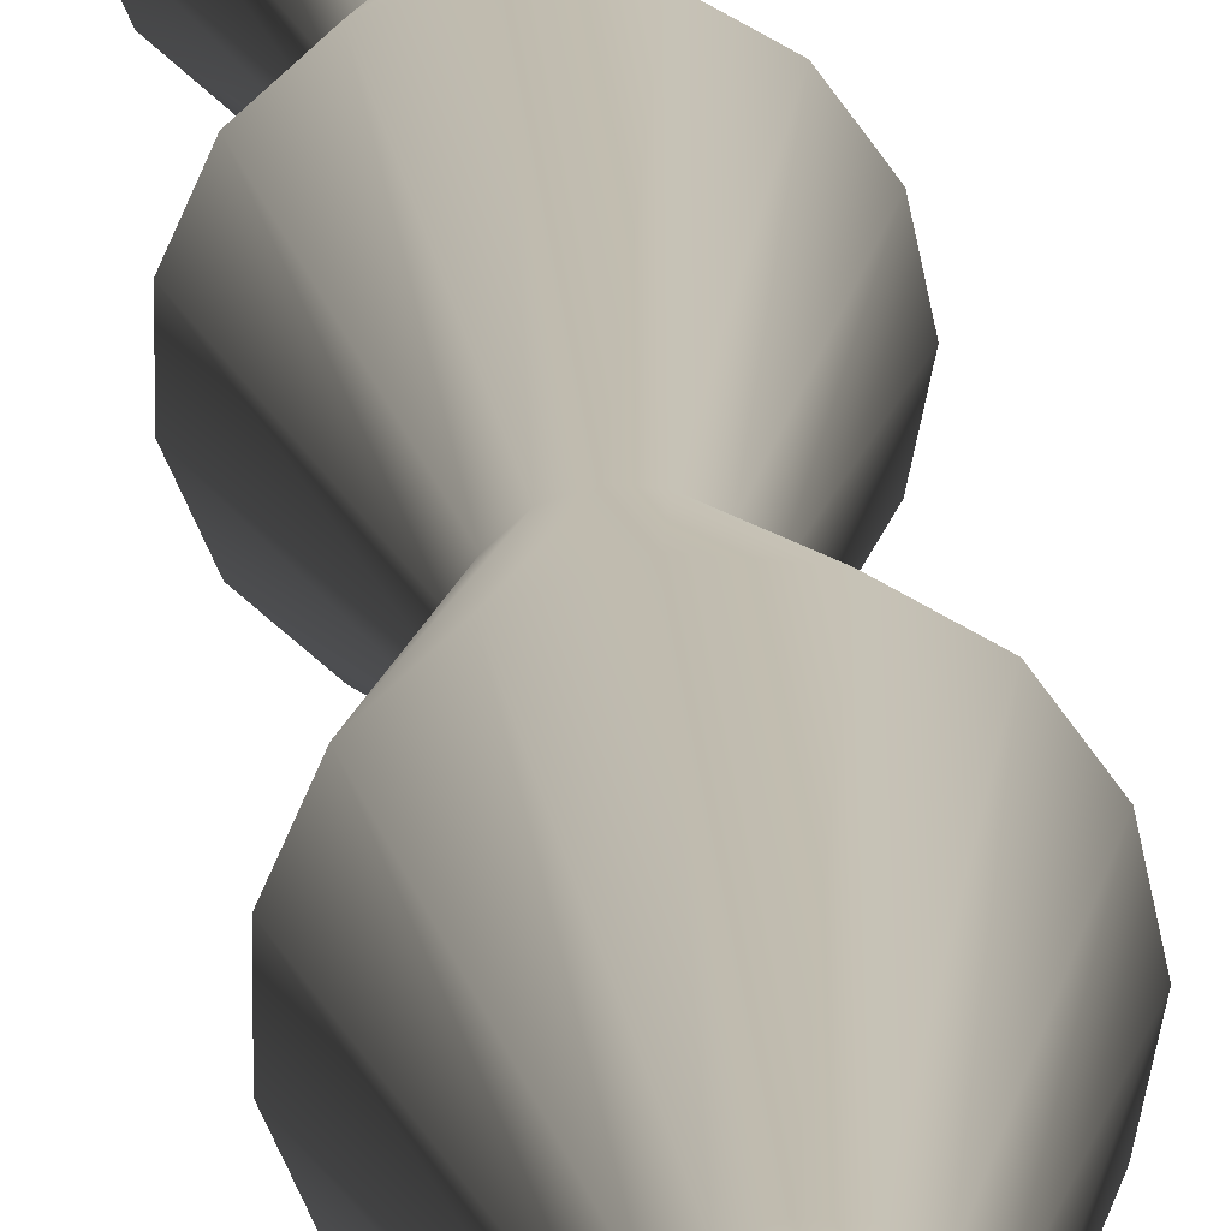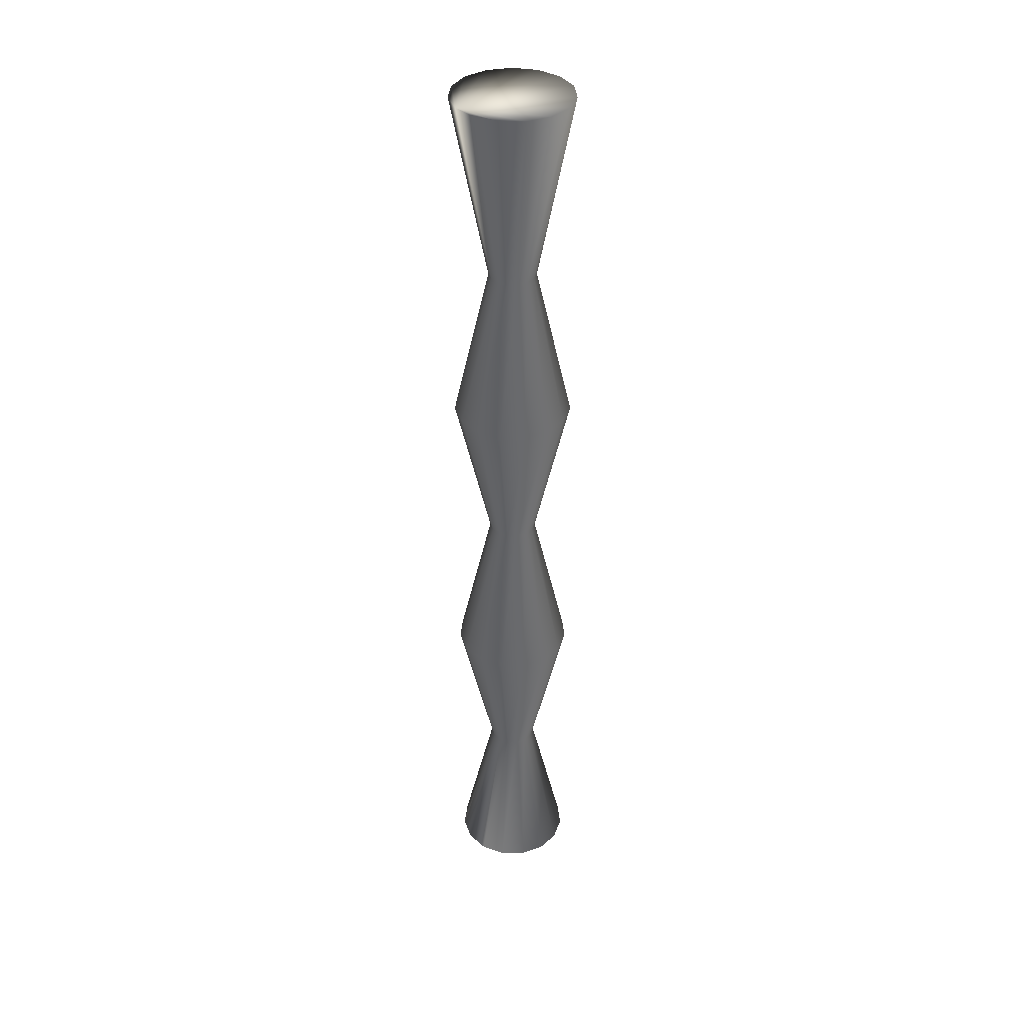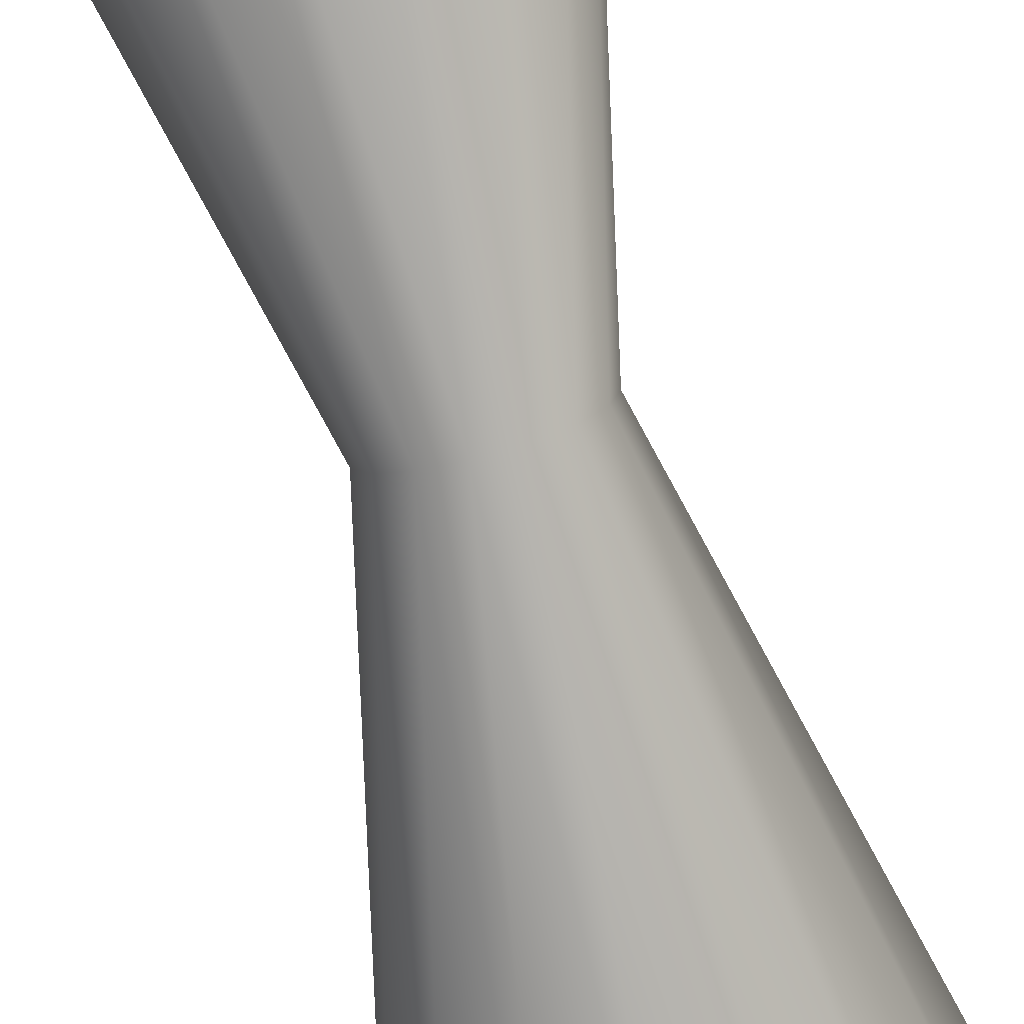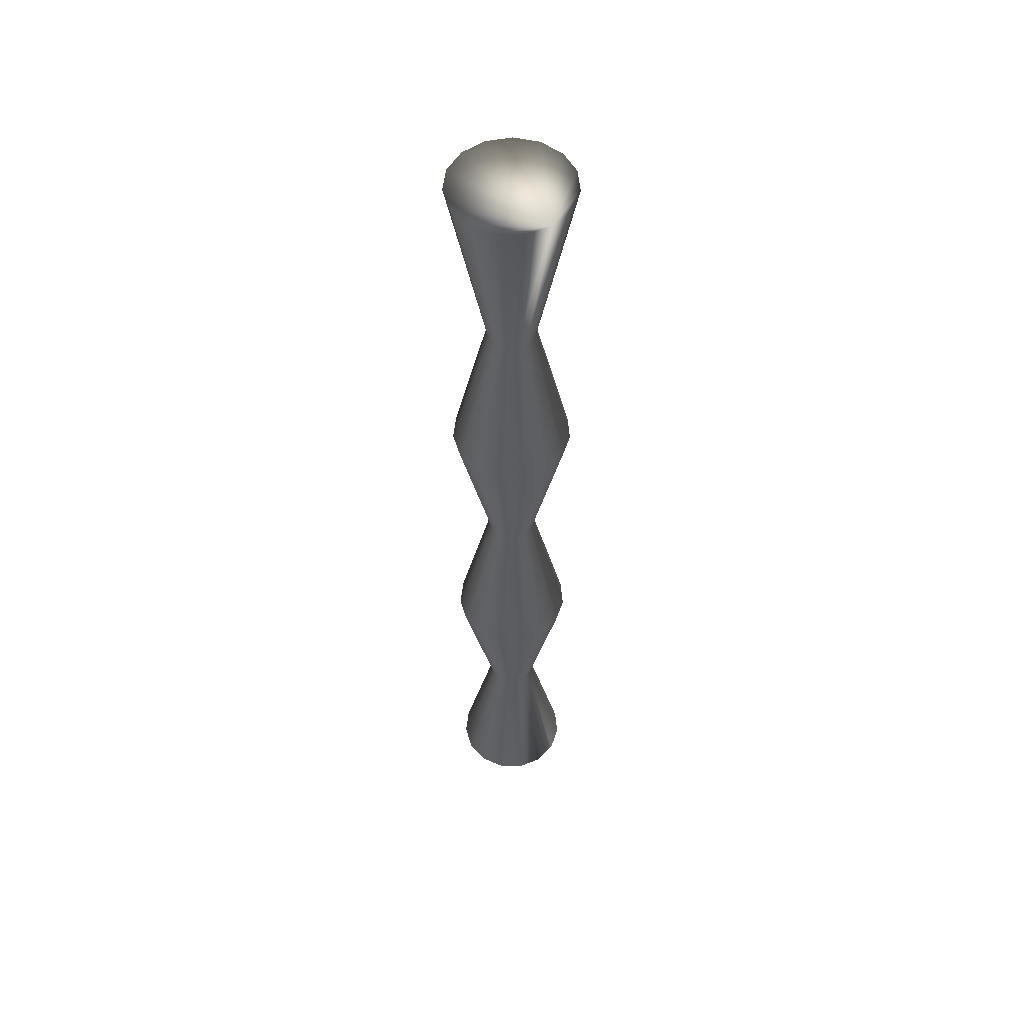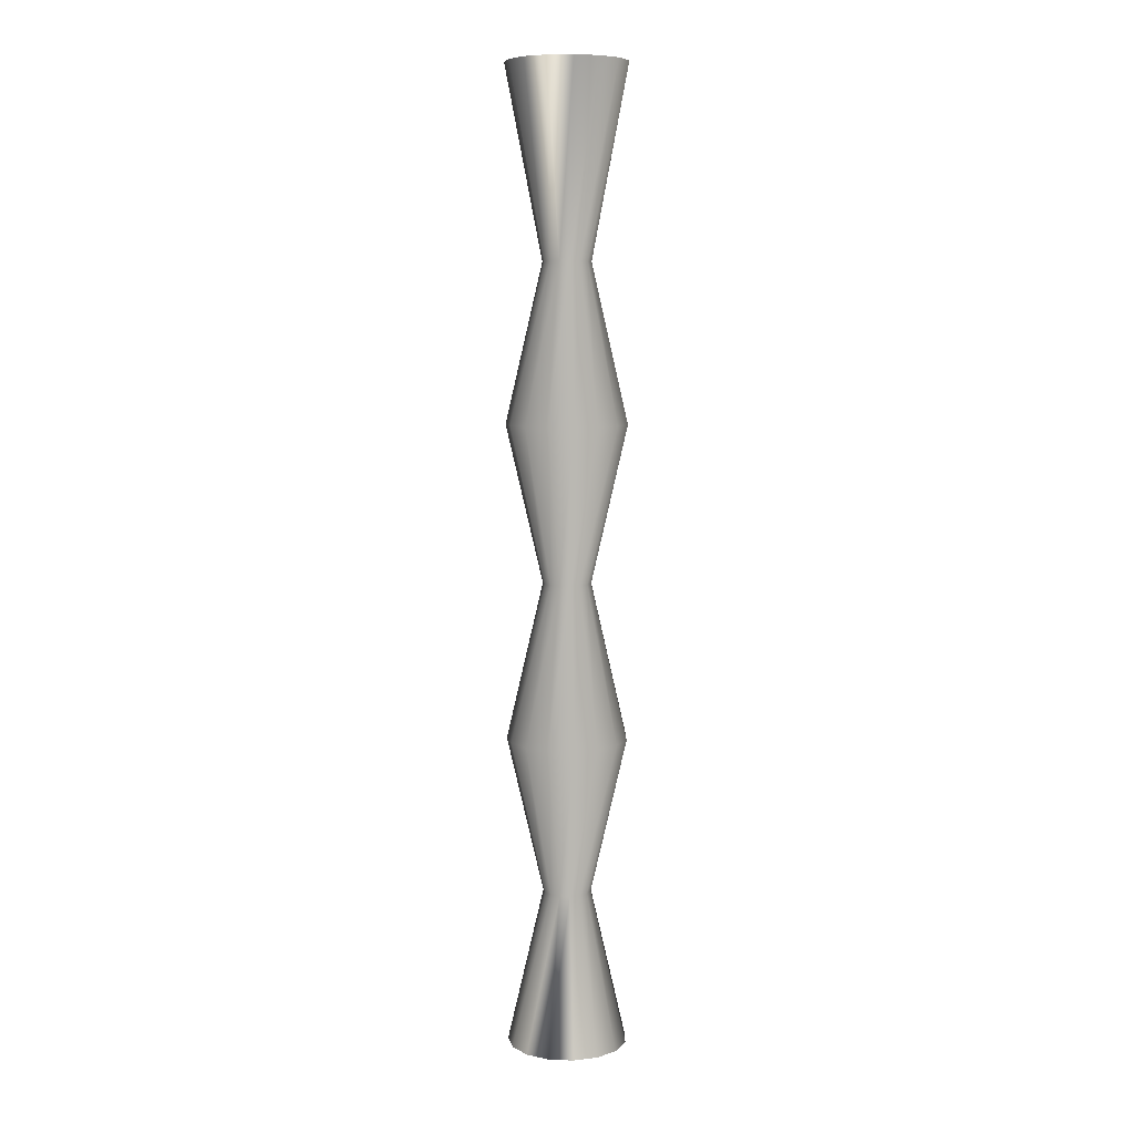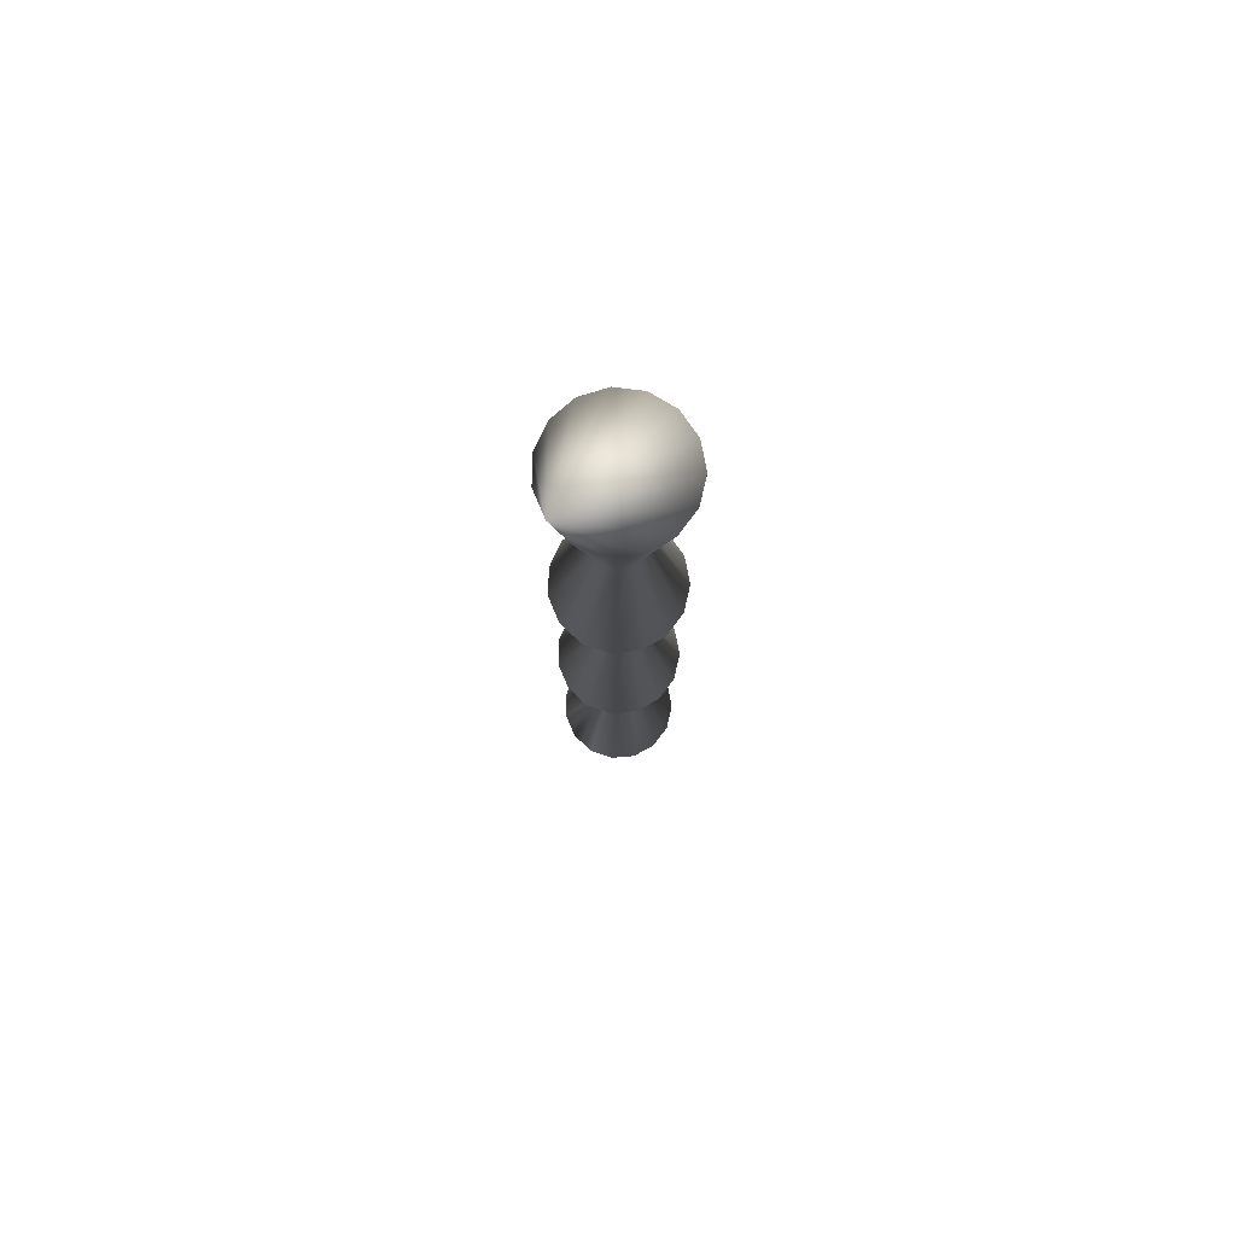
<metadata>
{"format":"obj","ext":"obj","renderer":"f3d","projection":"perspective","resolution":1024,"background":"white","views":[{"elev":16.6,"azim":-4.2,"up":"+Z"},{"elev":37.4,"azim":150.1,"up":"+Y"},{"elev":-77.4,"azim":15.2,"up":"+Z"},{"elev":54.4,"azim":54.9,"up":"+Y"},{"elev":7.9,"azim":108.2,"up":"+Y"},{"elev":78.2,"azim":145.1,"up":"+Y"}]}
</metadata>
<code>
v 0.2271 0.1422 0.2543
v 0.2235 0.1422 0.2714
v 0.2133 0.1422 0.2854
v 0.2235 0.1422 0.2373
v 0.2005 0.2511 0.2475
v 0.202 0.2511 0.2543
v 0.2235 0.3599 0.2373
v 0.2271 0.3599 0.2543
v 0.2005 0.4688 0.2475
v 0.202 0.4688 0.2543
v 0.2235 0.5777 0.2373
v 0.2271 0.5777 0.2543
v 0.2005 0.6865 0.2475
v 0.202 0.6865 0.2543
v 0.2235 0.8172 0.2373
v 0.2271 0.8172 0.2543
v 0.2133 0.8172 0.2232
v 0.2133 0.1422 0.2232
v 0.1965 0.2511 0.2419
v 0.2133 0.3599 0.2232
v 0.1965 0.4688 0.2419
v 0.2133 0.5777 0.2232
v 0.1965 0.6865 0.2419
v 0.1982 0.1422 0.2145
v 0.1904 0.2511 0.2384
v 0.1982 0.3599 0.2145
v 0.1904 0.4688 0.2384
v 0.1982 0.5777 0.2145
v 0.1904 0.6865 0.2384
v 0.1982 0.8172 0.2145
v 0.1809 0.1422 0.2127
v 0.1835 0.2511 0.2377
v 0.1809 0.3599 0.2127
v 0.1835 0.4688 0.2377
v 0.1809 0.5777 0.2127
v 0.1835 0.6865 0.2377
v 0.1809 0.8172 0.2127
v 0.1643 0.1422 0.2181
v 0.1769 0.2511 0.2398
v 0.1643 0.3599 0.2181
v 0.1769 0.4688 0.2398
v 0.1643 0.5777 0.2181
v 0.1769 0.6865 0.2398
v 0.1643 0.8172 0.2181
v 0.1514 0.1422 0.2297
v 0.1717 0.2511 0.2445
v 0.1514 0.3599 0.2297
v 0.1717 0.4688 0.2445
v 0.1514 0.5777 0.2297
v 0.1717 0.6865 0.2445
v 0.1514 0.8172 0.2297
v 0.1443 0.1422 0.2456
v 0.1689 0.2511 0.2508
v 0.1443 0.3599 0.2456
v 0.1689 0.4688 0.2508
v 0.1443 0.5777 0.2456
v 0.1689 0.6865 0.2508
v 0.1443 0.8172 0.2456
v 0.1443 0.1422 0.263
v 0.1689 0.2511 0.2578
v 0.1443 0.3599 0.263
v 0.1689 0.4688 0.2578
v 0.1443 0.5777 0.263
v 0.1689 0.6865 0.2578
v 0.1443 0.8172 0.263
v 0.1514 0.1422 0.2789
v 0.1717 0.2511 0.2642
v 0.1514 0.3599 0.2789
v 0.1717 0.4688 0.2642
v 0.1514 0.5777 0.2789
v 0.1717 0.6865 0.2642
v 0.1514 0.8172 0.2789
v 0.1643 0.1422 0.2906
v 0.1769 0.2511 0.2688
v 0.1643 0.3599 0.2906
v 0.1769 0.4688 0.2688
v 0.1643 0.5777 0.2906
v 0.1769 0.6865 0.2688
v 0.1643 0.8172 0.2906
v 0.1809 0.1422 0.296
v 0.1835 0.2511 0.271
v 0.1809 0.3599 0.296
v 0.1835 0.4688 0.271
v 0.1809 0.5777 0.296
v 0.1835 0.6865 0.271
v 0.1809 0.8172 0.296
v 0.1982 0.1422 0.2941
v 0.1904 0.2511 0.2703
v 0.1982 0.3599 0.2941
v 0.1904 0.4688 0.2703
v 0.1982 0.5777 0.2941
v 0.1904 0.6865 0.2703
v 0.1982 0.8172 0.2941
v 0.1965 0.2511 0.2668
v 0.2133 0.3599 0.2854
v 0.1965 0.4688 0.2668
v 0.2133 0.5777 0.2854
v 0.1965 0.6865 0.2668
v 0.2133 0.8172 0.2854
v 0.2005 0.2511 0.2611
v 0.2235 0.3599 0.2714
v 0.2005 0.4688 0.2611
v 0.2235 0.5777 0.2714
v 0.2005 0.6865 0.2611
v 0.2235 0.8172 0.2714
f 86 79 78
f 85 78 77
f 84 77 76
f 83 76 75
f 82 75 74
f 81 74 73
f 65 58 57
f 64 57 56
f 63 56 55
f 62 55 54
f 61 54 53
f 60 53 52
f 44 37 36
f 43 36 35
f 42 35 34
f 41 34 33
f 40 33 32
f 39 32 31
f 99 105 16
f 93 99 16
f 86 93 16
f 79 86 16
f 72 79 16
f 65 72 16
f 58 65 16
f 51 58 16
f 44 51 16
f 37 44 16
f 30 37 16
f 17 30 16
f 18 4 1
f 24 18 1
f 31 24 1
f 38 31 1
f 45 38 1
f 52 45 1
f 59 52 1
f 66 59 1
f 73 66 1
f 80 73 1
f 87 80 1
f 3 87 1
f 16 105 104
f 14 16 104
f 14 104 103
f 12 14 103
f 12 103 102
f 10 12 102
f 10 102 101
f 8 10 101
f 8 101 100
f 6 8 100
f 6 100 2
f 1 6 2
f 105 99 98
f 104 105 98
f 104 98 97
f 103 104 97
f 103 97 96
f 102 103 96
f 102 96 95
f 101 102 95
f 101 95 94
f 100 101 94
f 100 94 3
f 2 100 3
f 99 93 92
f 98 99 92
f 98 92 91
f 97 98 91
f 97 91 90
f 96 97 90
f 96 90 89
f 95 96 89
f 95 89 88
f 94 95 88
f 94 88 87
f 3 94 87
f 93 86 85
f 92 93 85
f 92 85 84
f 91 92 84
f 91 84 83
f 90 91 83
f 90 83 82
f 89 90 82
f 89 82 81
f 88 89 81
f 88 81 80
f 87 88 80
f 85 86 78
f 84 85 77
f 83 84 76
f 82 83 75
f 81 82 74
f 80 81 73
f 79 72 71
f 78 79 71
f 78 71 70
f 77 78 70
f 77 70 69
f 76 77 69
f 76 69 68
f 75 76 68
f 75 68 67
f 74 75 67
f 74 67 66
f 73 74 66
f 72 65 64
f 71 72 64
f 71 64 63
f 70 71 63
f 70 63 62
f 69 70 62
f 69 62 61
f 68 69 61
f 68 61 60
f 67 68 60
f 67 60 59
f 66 67 59
f 64 65 57
f 63 64 56
f 62 63 55
f 61 62 54
f 60 61 53
f 59 60 52
f 58 51 50
f 57 58 50
f 57 50 49
f 56 57 49
f 56 49 48
f 55 56 48
f 55 48 47
f 54 55 47
f 54 47 46
f 53 54 46
f 53 46 45
f 52 53 45
f 51 44 43
f 50 51 43
f 50 43 42
f 49 50 42
f 49 42 41
f 48 49 41
f 48 41 40
f 47 48 40
f 47 40 39
f 46 47 39
f 46 39 38
f 45 46 38
f 43 44 36
f 42 43 35
f 41 42 34
f 40 41 33
f 39 40 32
f 38 39 31
f 37 30 29
f 36 37 29
f 36 29 28
f 35 36 28
f 35 28 27
f 34 35 27
f 34 27 26
f 33 34 26
f 33 26 25
f 32 33 25
f 32 25 24
f 31 32 24
f 30 17 23
f 29 30 23
f 29 23 22
f 28 29 22
f 28 22 21
f 27 28 21
f 27 21 20
f 26 27 20
f 26 20 19
f 25 26 19
f 25 19 18
f 24 25 18
f 17 15 13
f 23 17 13
f 23 13 11
f 22 23 11
f 22 11 9
f 21 22 9
f 21 9 7
f 20 21 7
f 20 7 5
f 19 20 5
f 19 5 4
f 18 19 4
f 15 17 16
f 15 16 14
f 13 15 14
f 13 14 12
f 11 13 12
f 11 12 10
f 9 11 10
f 9 10 8
f 7 9 8
f 7 8 6
f 5 7 6
f 5 6 1
f 4 5 1
f 2 3 1

</code>
